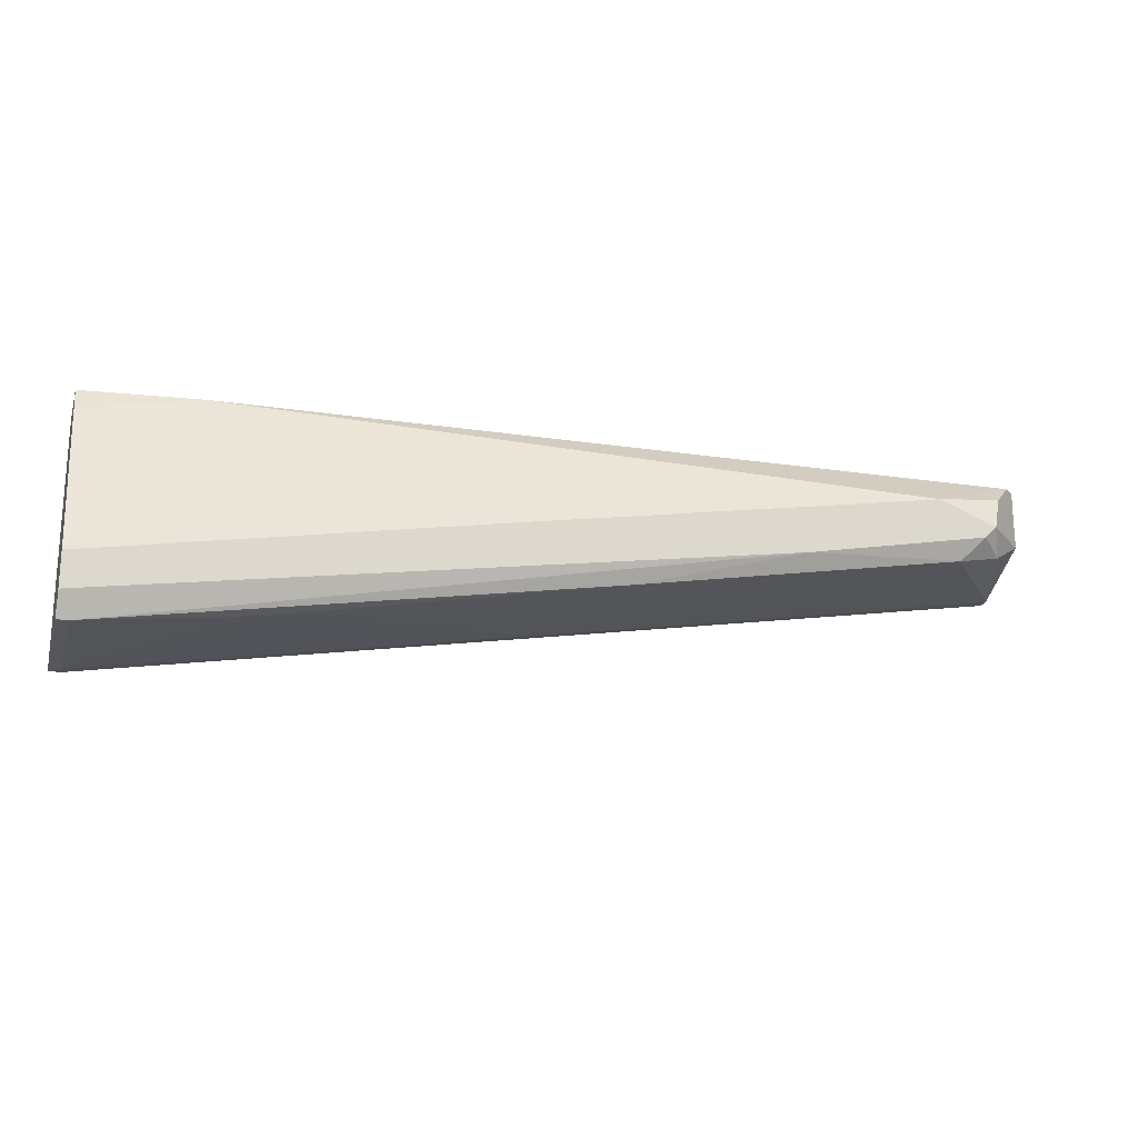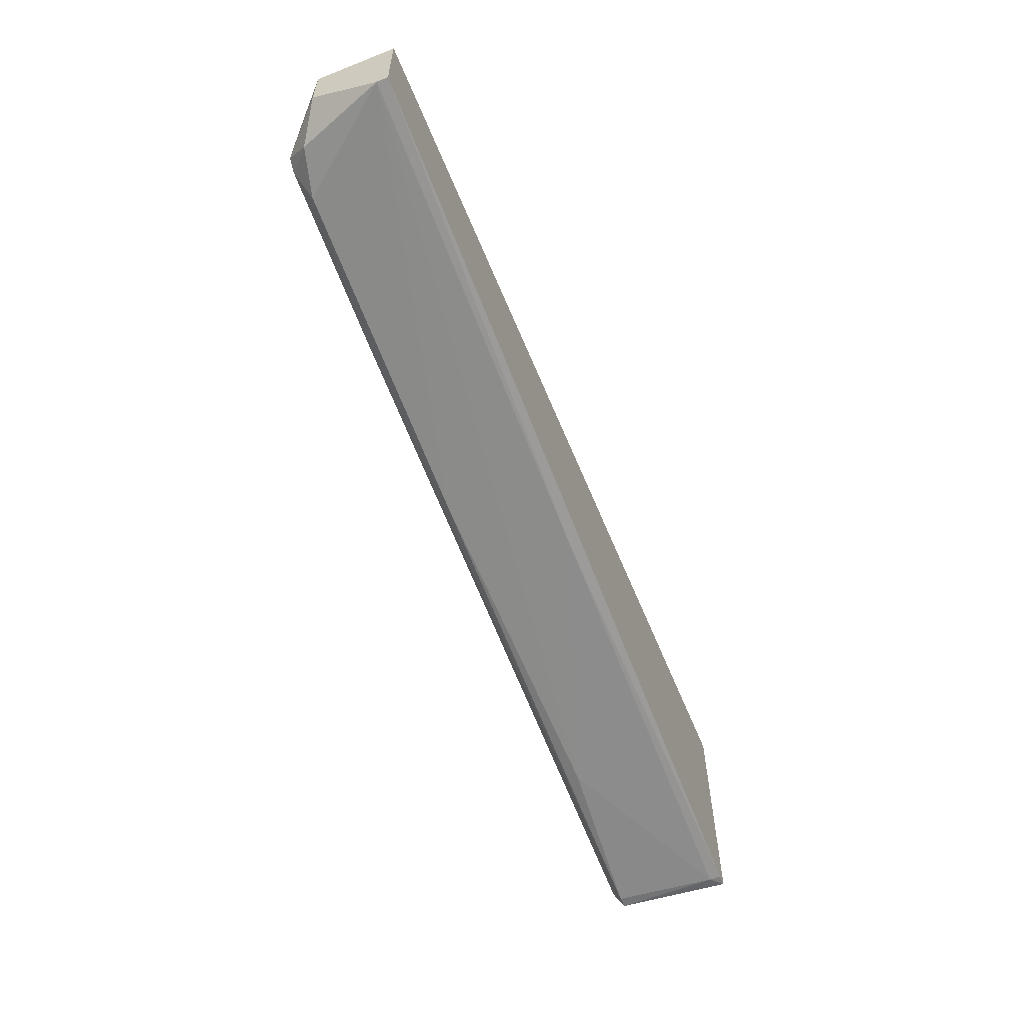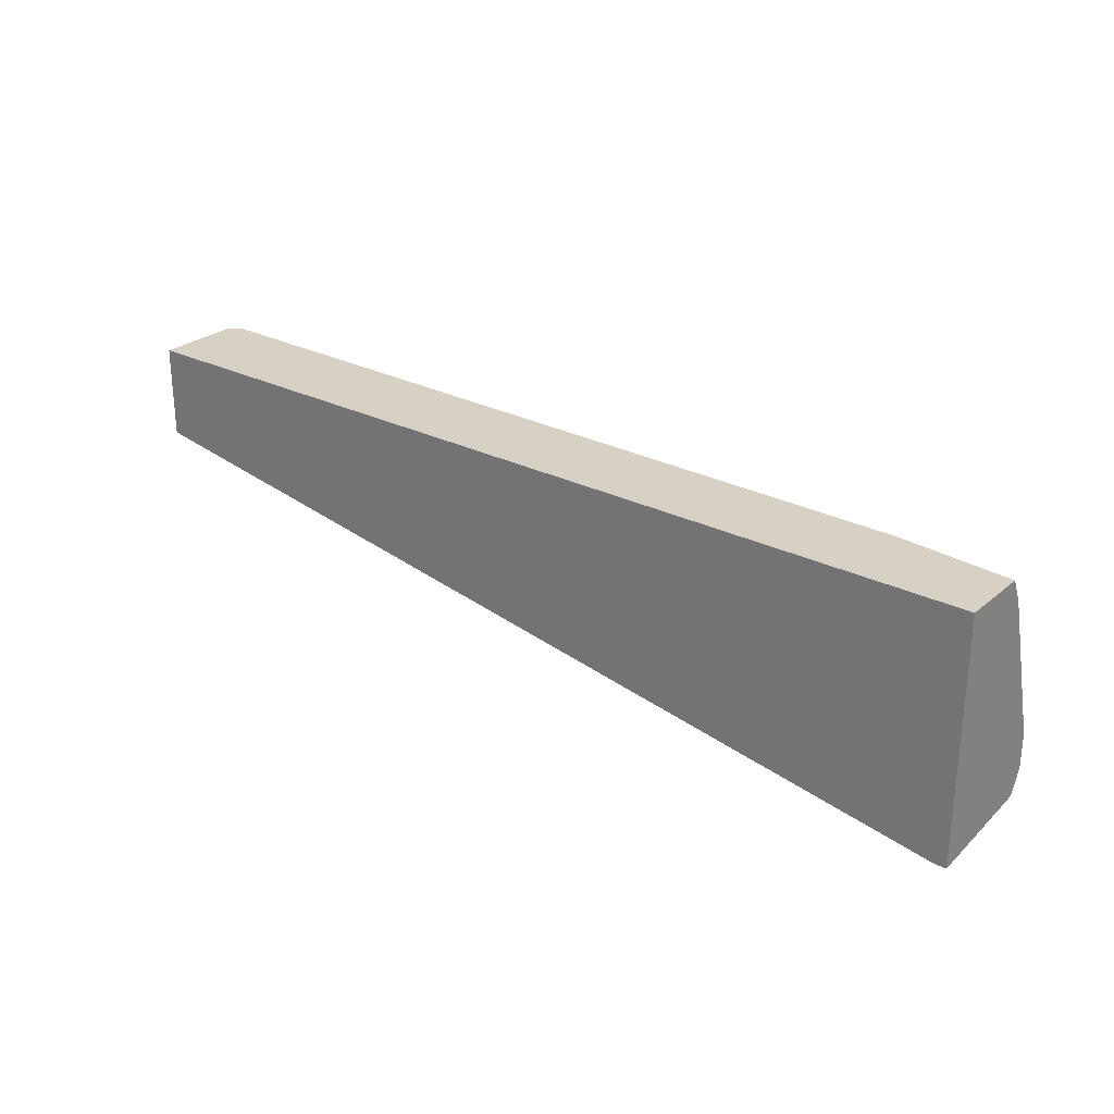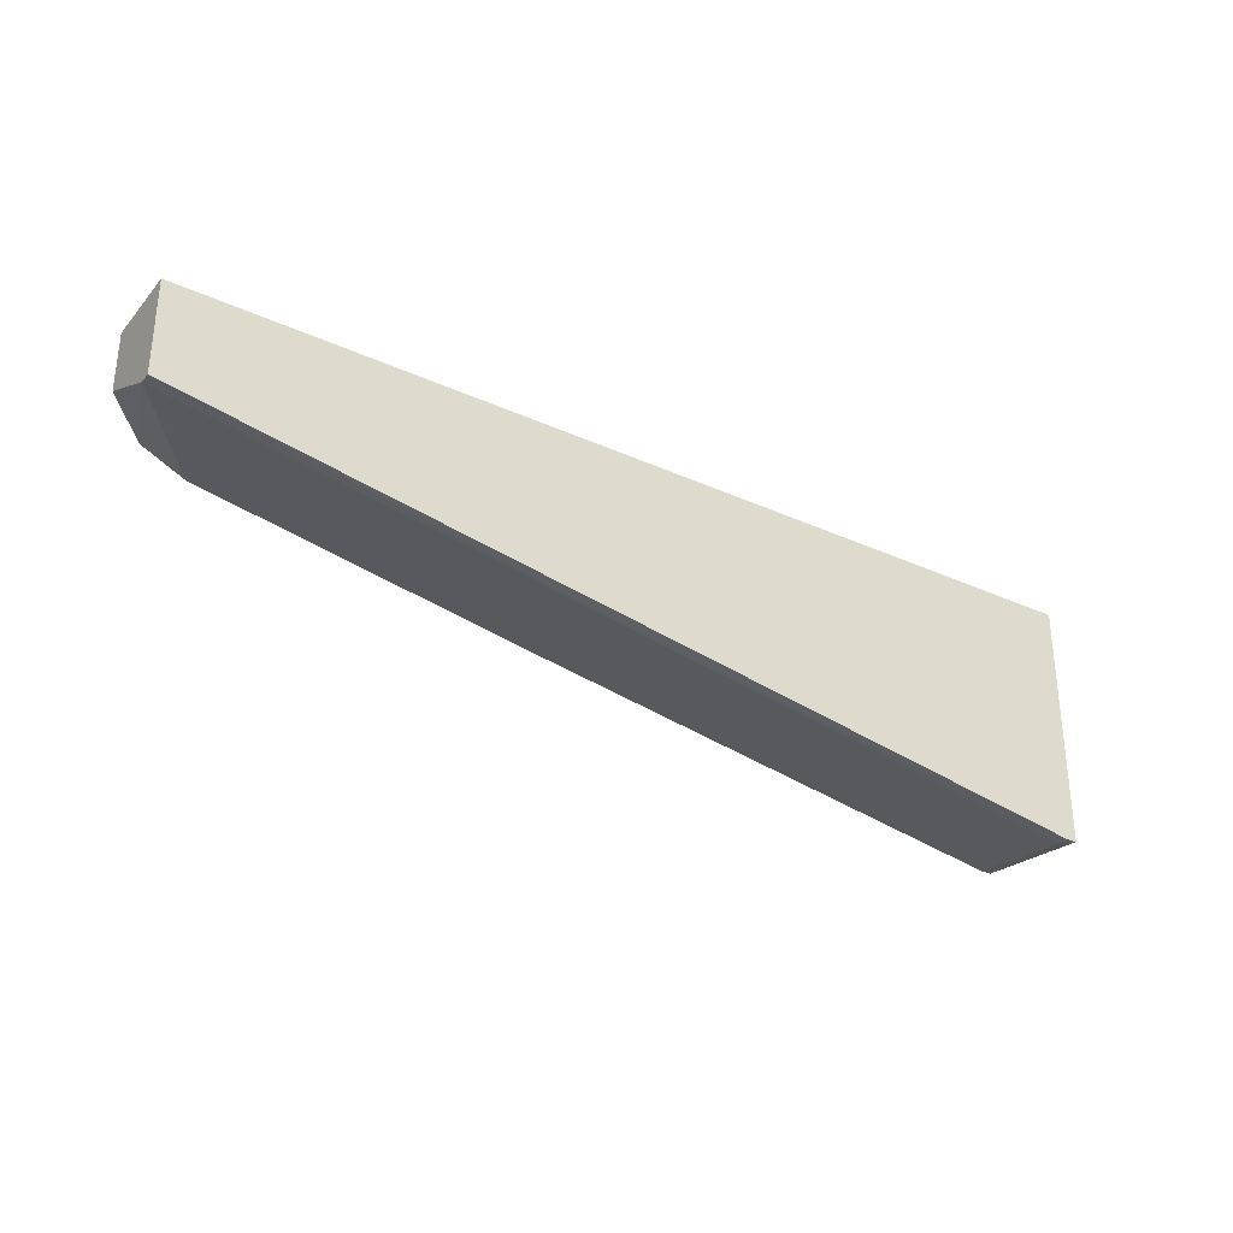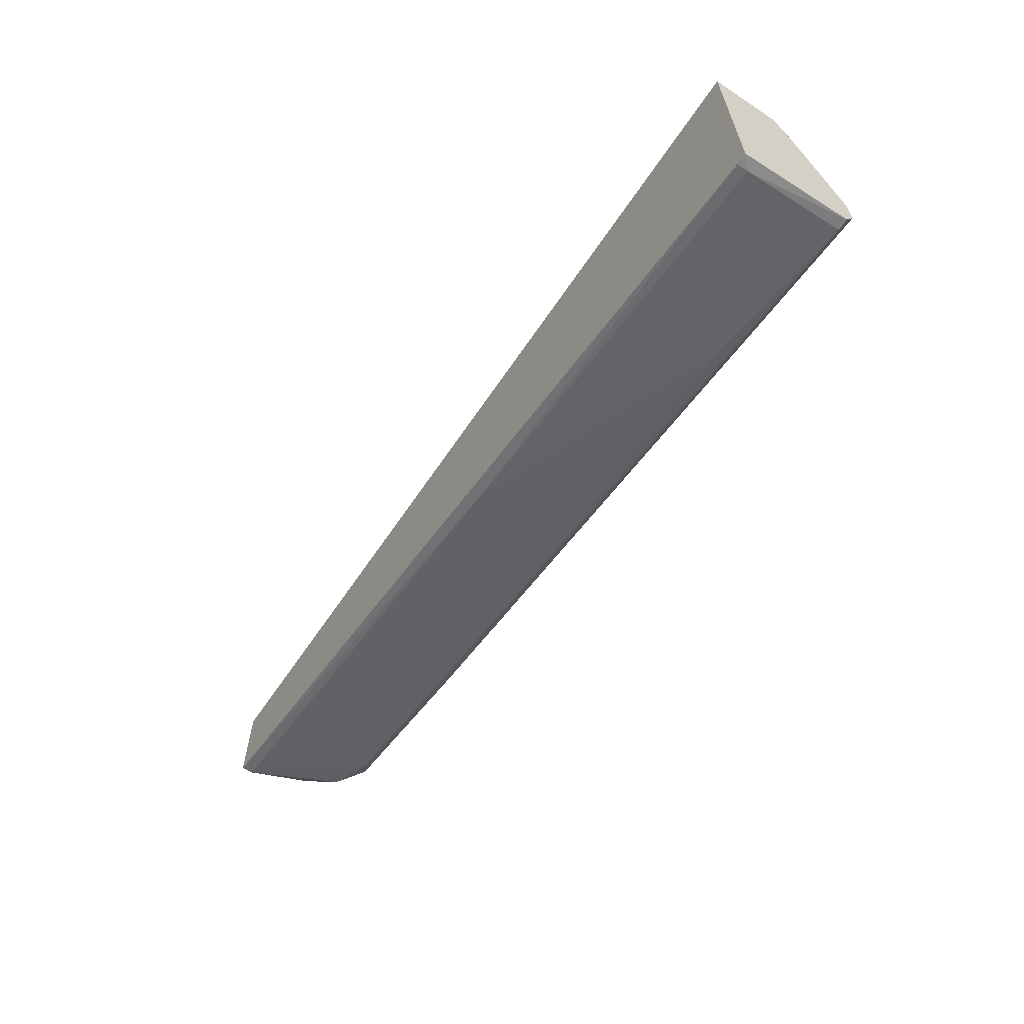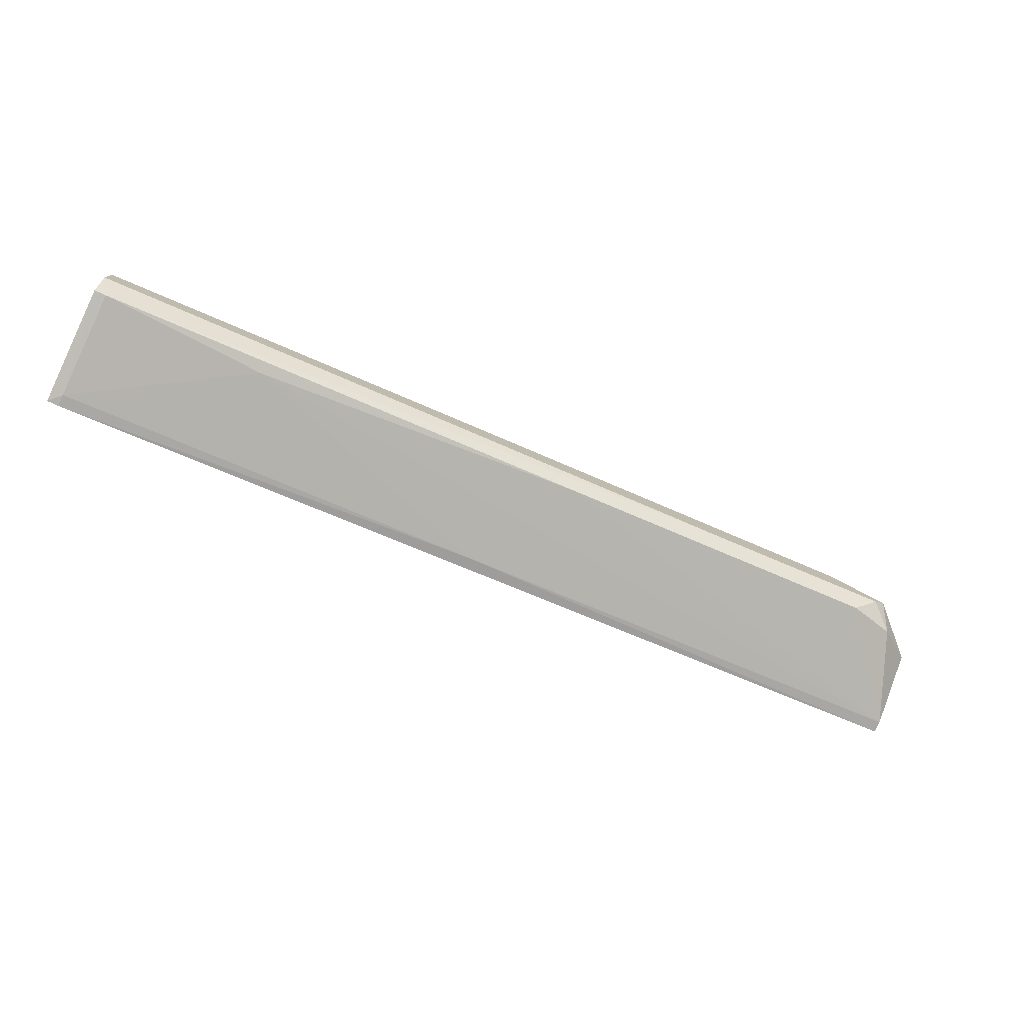
<metadata>
{"format":"obj","ext":"obj","renderer":"f3d","projection":"perspective","resolution":1024,"background":"white","views":[{"elev":-19.9,"azim":163.6,"up":"+Z"},{"elev":-59.2,"azim":-67.9,"up":"+Z"},{"elev":26.9,"azim":38.1,"up":"+Z"},{"elev":-30.9,"azim":-33.2,"up":"+Z"},{"elev":-61.8,"azim":56.3,"up":"+Z"},{"elev":-78.4,"azim":155.5,"up":"+Z"}]}
</metadata>
<code>
v -0.001843 0.009055 -0.01258
v -0.03713 0.01629 -0.005343
v -0.03713 0.0172 -0.000816
v -0.03895 0.01539 0.000994
v -0.007265 0.0172 -0.01077
v 0.000871 0.0181 -0.007153
v 0.03255 0.008149 -0.01801
v 0.03255 0.008149 0.000994
v 0.03255 0.0181 -0.0153
v 0.03255 0.0181 -0.01258
v 0.03255 0.01448 -0.000816
v 0.03255 0.01358 0.000994
v 0.03255 0.0172 -0.01711
v -0.0317 0.0181 -0.001722
v 0.03164 0.009055 -0.01801
v 0.03164 0.008149 -0.01801
v 0.03164 0.0172 -0.01711
v -0.03623 0.0181 -0.003532
v 0.0235 0.01448 0.000994
v -0.03985 0.009055 -0.006249
v -0.03985 0.008149 0.000994
v -0.03985 0.008149 -0.006249
v -0.03985 0.01448 0.000994
v -0.03985 0.01448 -0.003532
v -0.02084 0.0181 -0.007153
v -0.03352 0.0172 -0.006249
v 0.01897 0.01629 -0.0153
v -0.03532 0.0181 -0.004437
f 9 7 13
f 16 8 22
f 8 9 12
f 22 8 21
f 8 12 21
f 21 12 4
f 14 3 4
f 12 9 10
f 9 14 10
f 4 12 19
f 14 4 19
f 14 9 28
f 17 15 27
f 22 21 24
f 16 15 7
f 8 16 7
f 9 8 7
f 22 24 20
f 15 16 1
f 16 22 1
f 27 15 1
f 22 20 1
f 20 27 1
f 28 26 2
f 26 20 2
f 20 24 2
f 9 17 25
f 26 28 25
f 28 9 25
f 17 27 5
f 27 20 5
f 20 26 5
f 25 17 5
f 26 25 5
f 12 10 11
f 10 19 11
f 19 12 11
f 21 4 23
f 24 21 23
f 10 14 6
f 14 19 6
f 19 10 6
f 3 14 18
f 4 3 18
f 14 28 18
f 28 2 18
f 2 24 18
f 23 4 18
f 24 23 18
f 15 17 13
f 17 9 13
f 7 15 13

</code>
